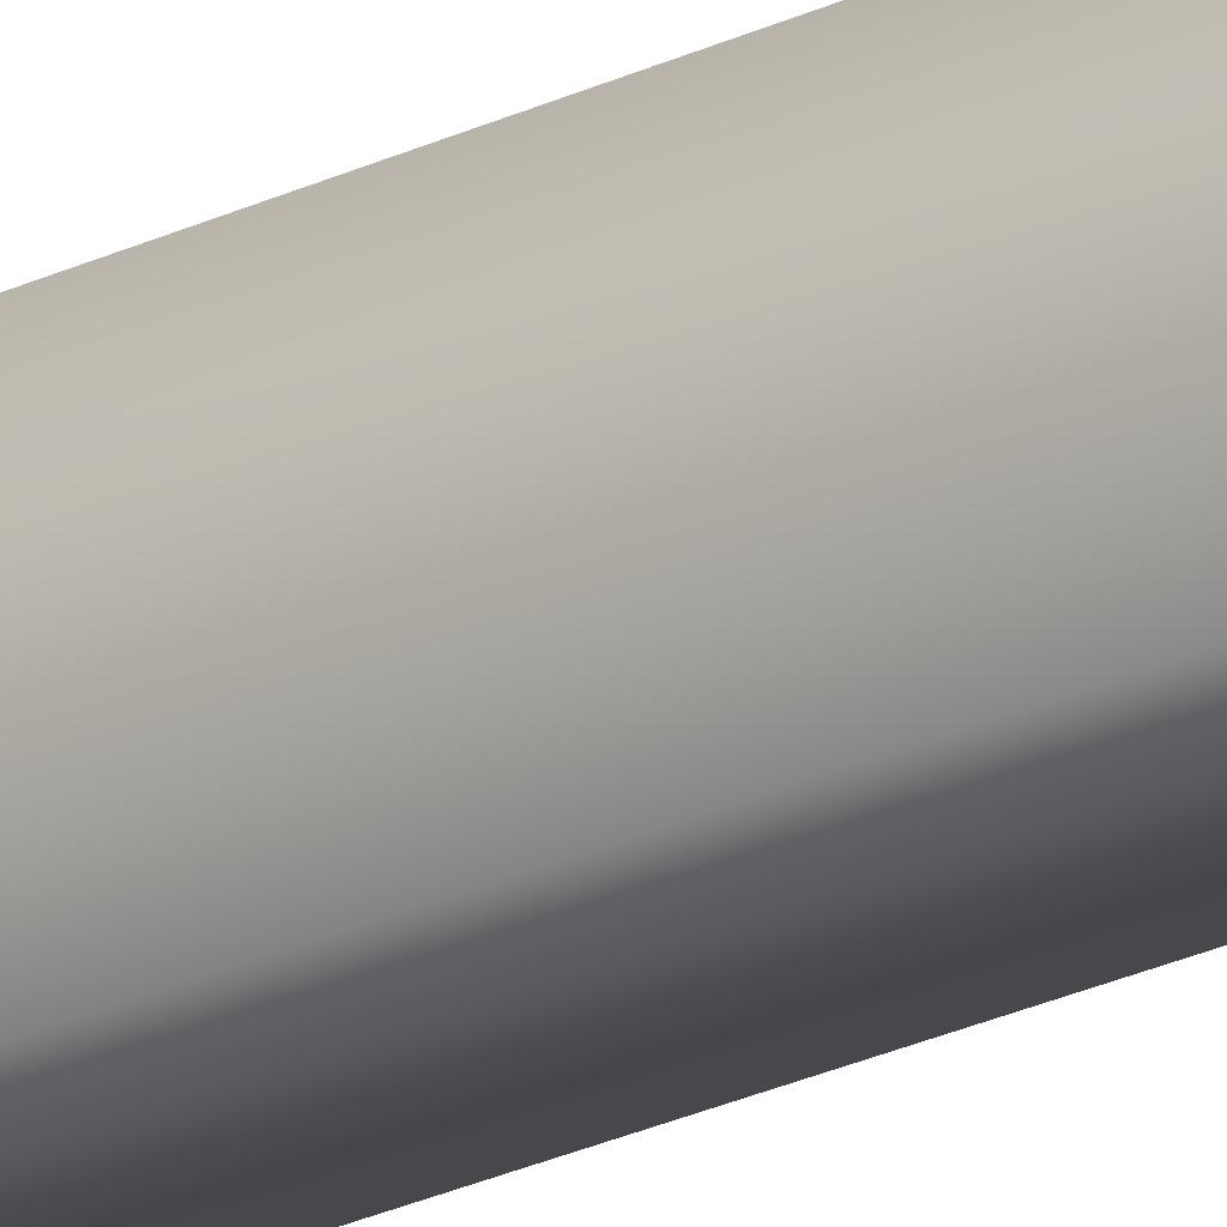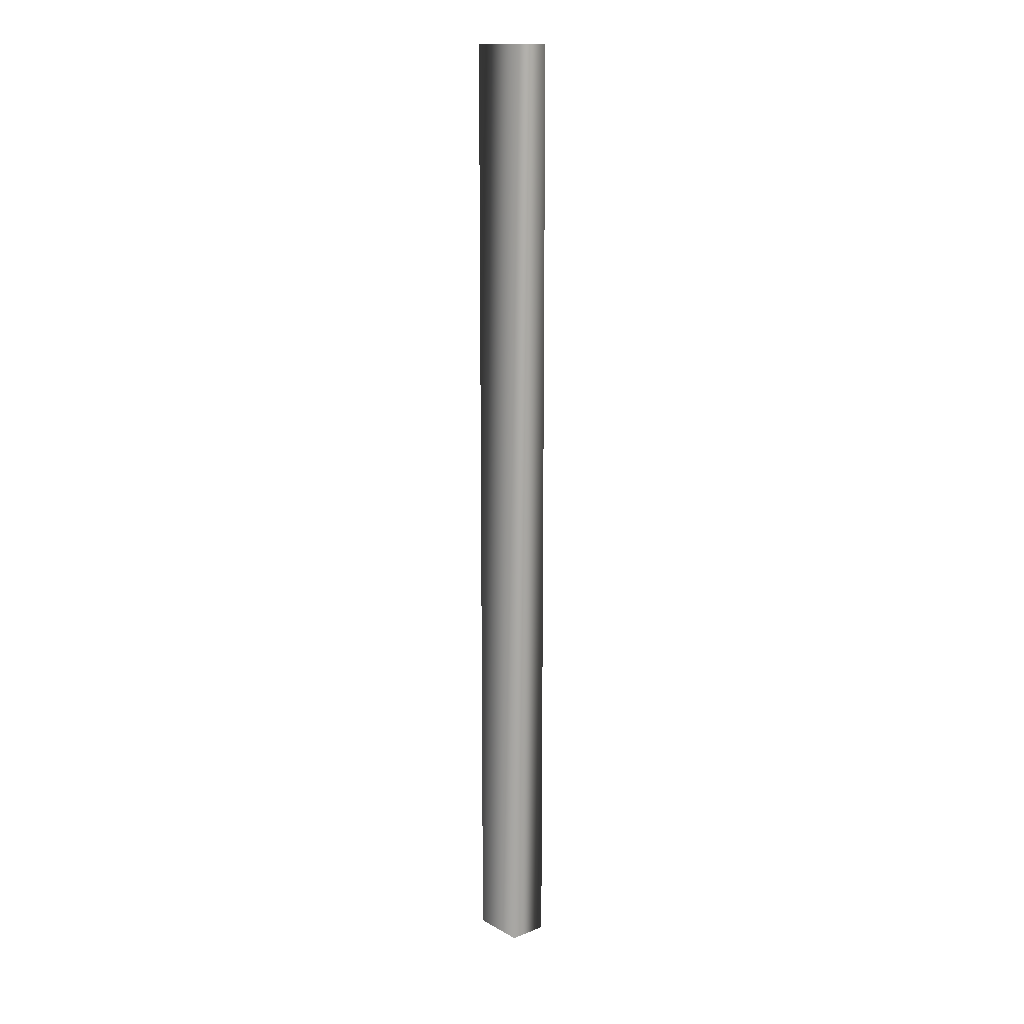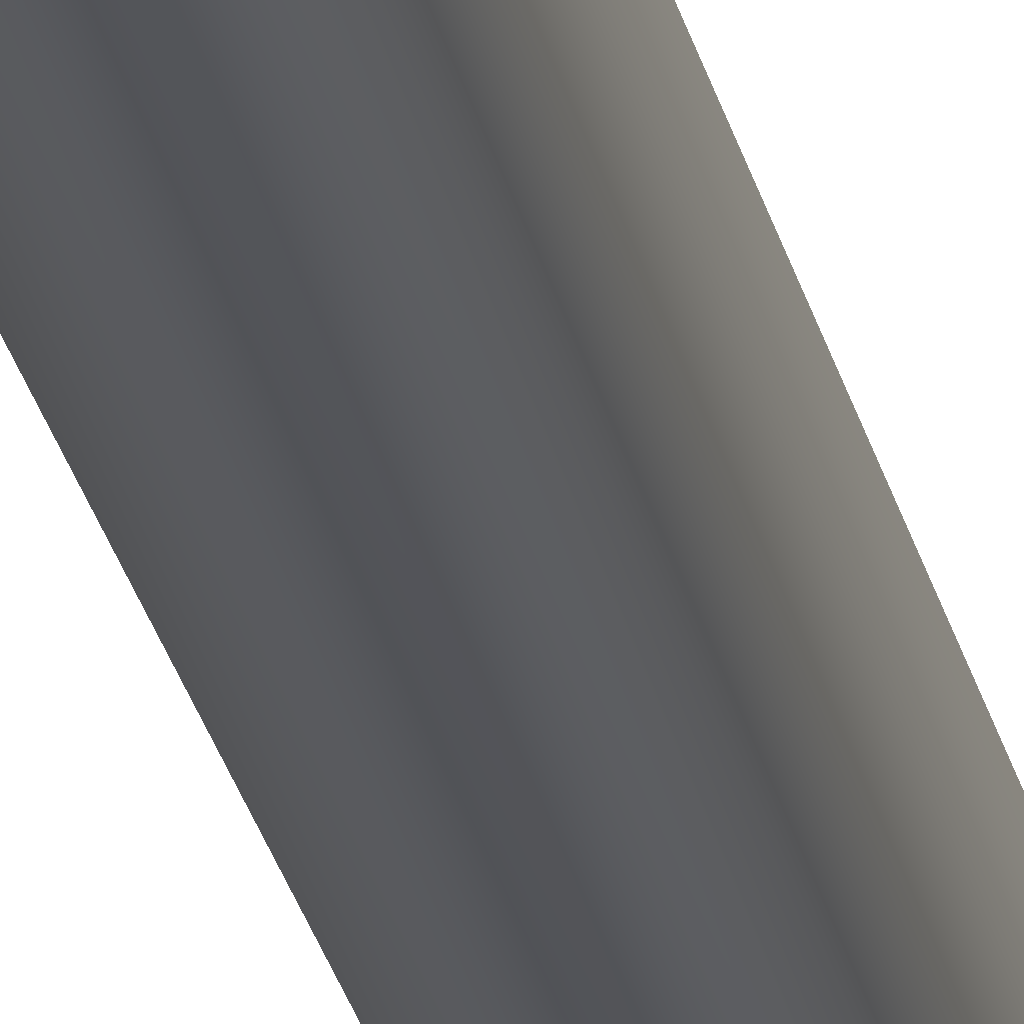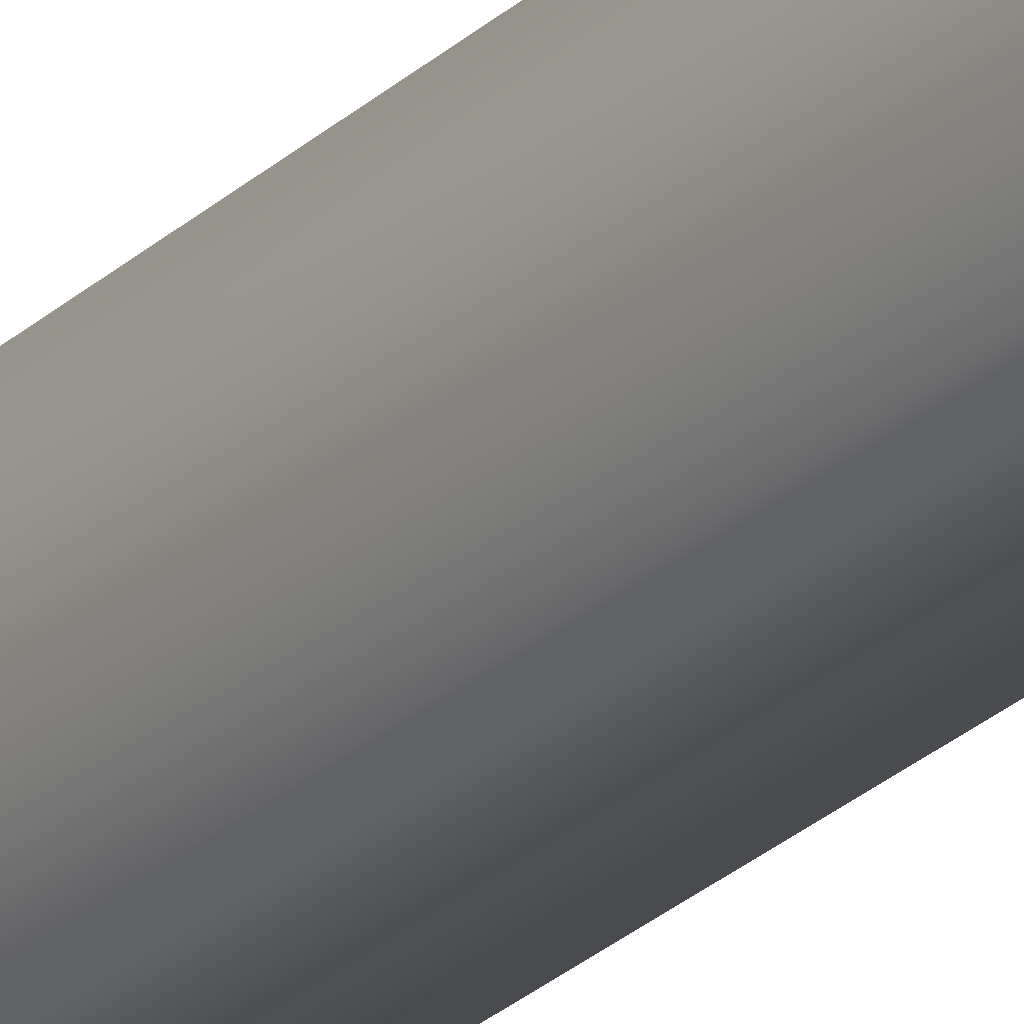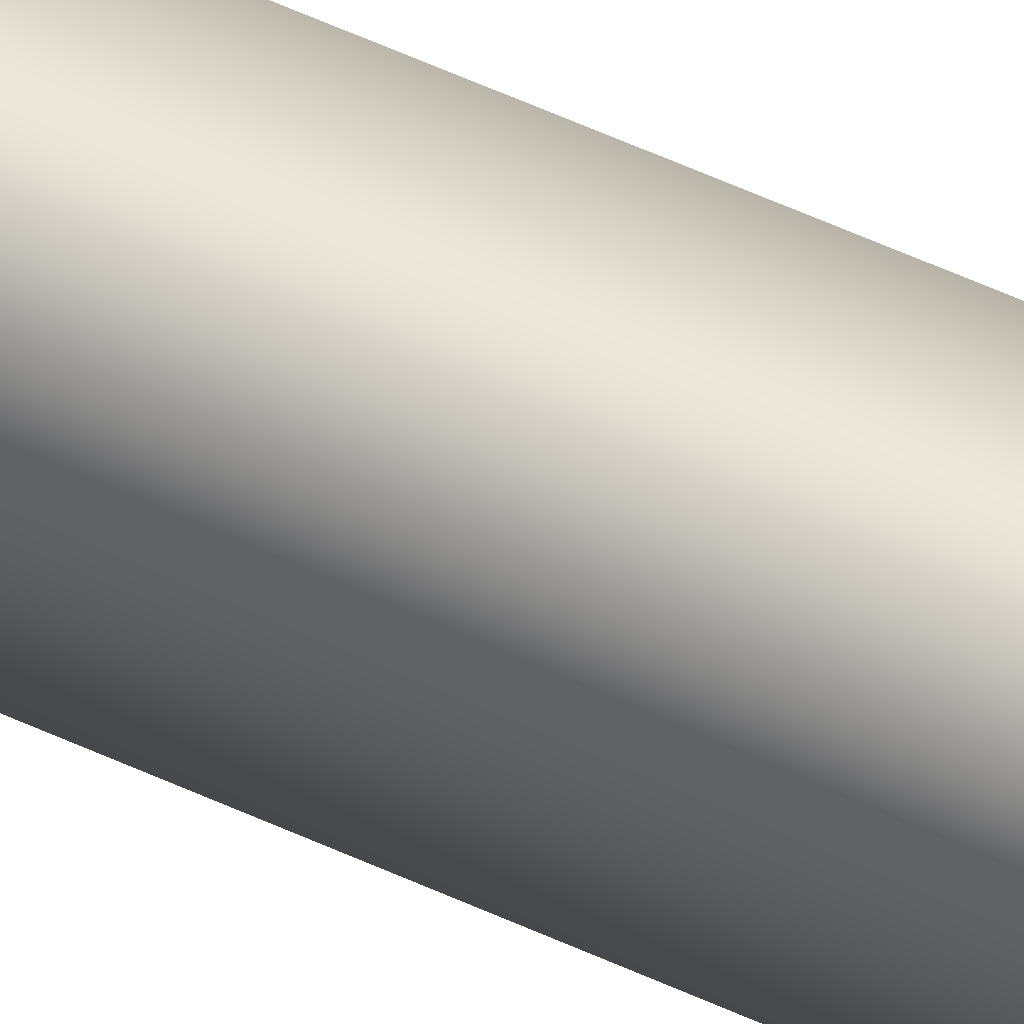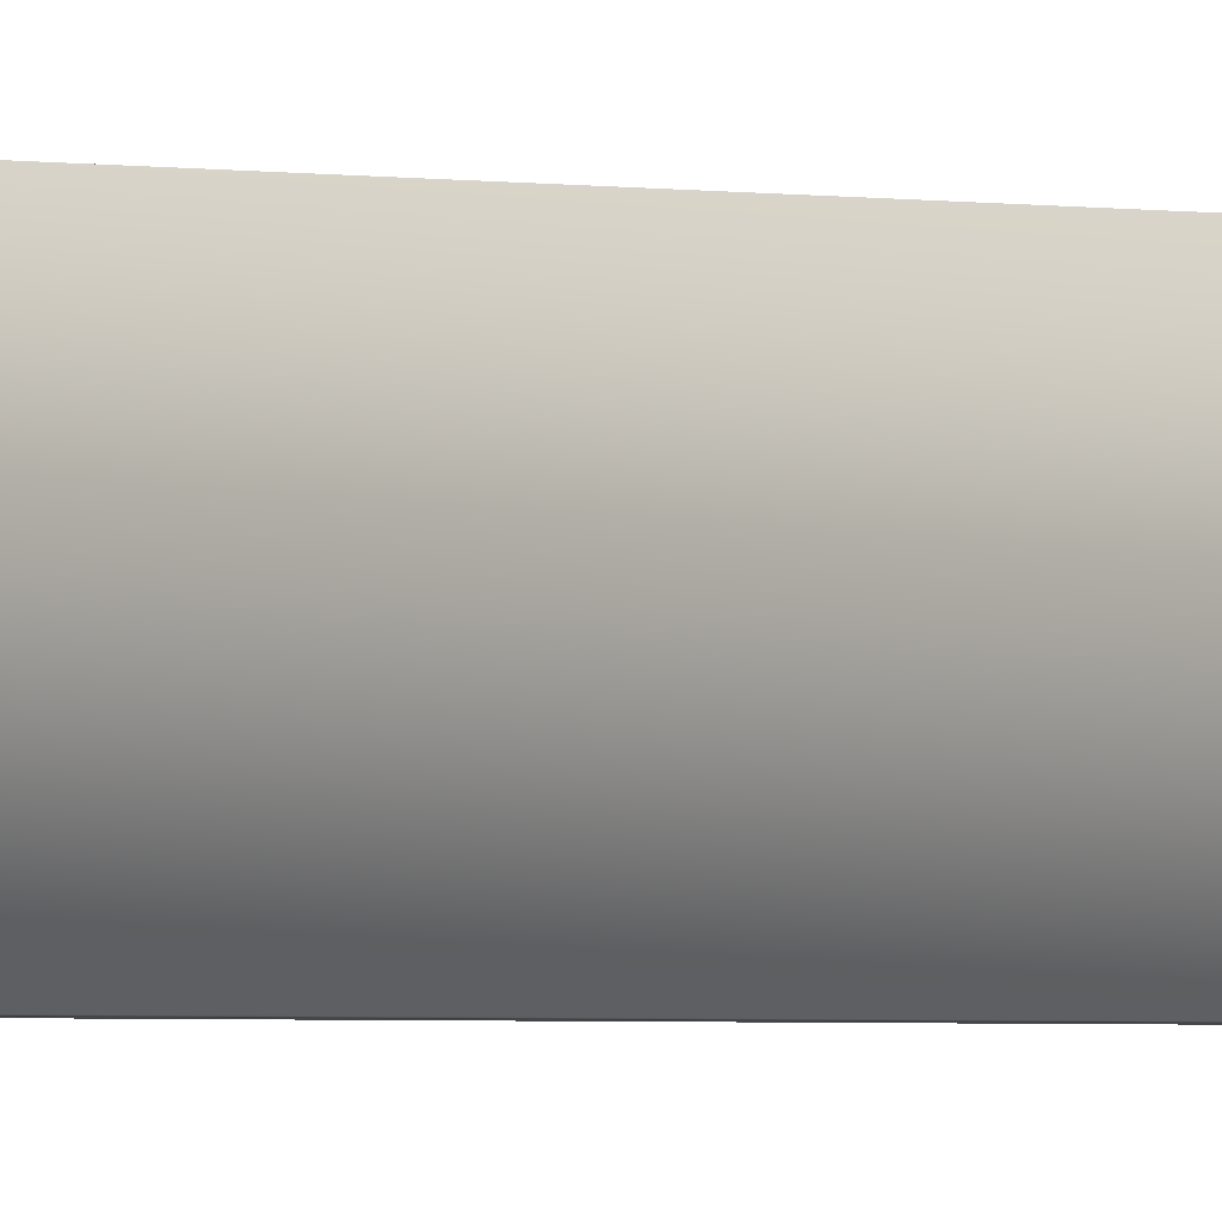
<metadata>
{"format":"obj","ext":"obj","renderer":"f3d","projection":"perspective","resolution":1024,"background":"white","views":[{"elev":-23.2,"azim":-49.9,"up":"+Z"},{"elev":14.4,"azim":-40.0,"up":"+Y"},{"elev":-23.4,"azim":-169.2,"up":"+Z"},{"elev":-23.2,"azim":-32.0,"up":"+Z"},{"elev":58.5,"azim":-64.7,"up":"+Z"},{"elev":-1.1,"azim":-141.4,"up":"+Z"}]}
</metadata>
<code>
v 51.61 18.67 146
v 51.61 -1.396 146
v 52.45 18.67 146
v 52.45 -1.396 146
v 51.61 -1.396 144.9
v 51.61 18.67 144.9
v 52.45 -1.396 144.9
v 52.45 18.67 144.9
f 1 2 3
f 3 2 4
f 2 1 5
f 5 1 6
f 2 5 4
f 4 5 7
f 6 1 8
f 8 1 3
f 7 8 4
f 4 8 3
f 5 6 7
f 7 6 8

</code>
